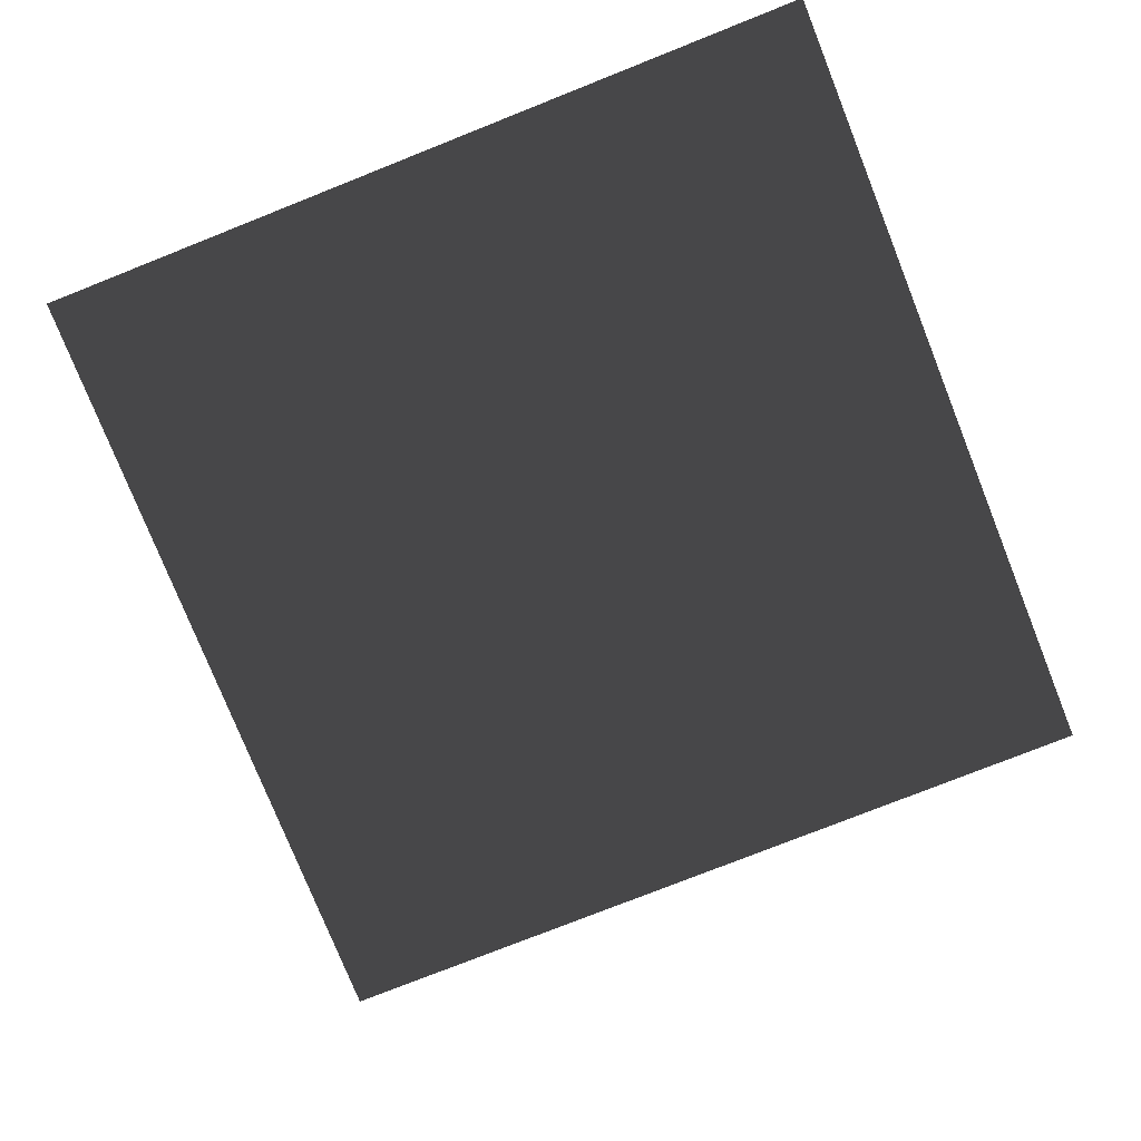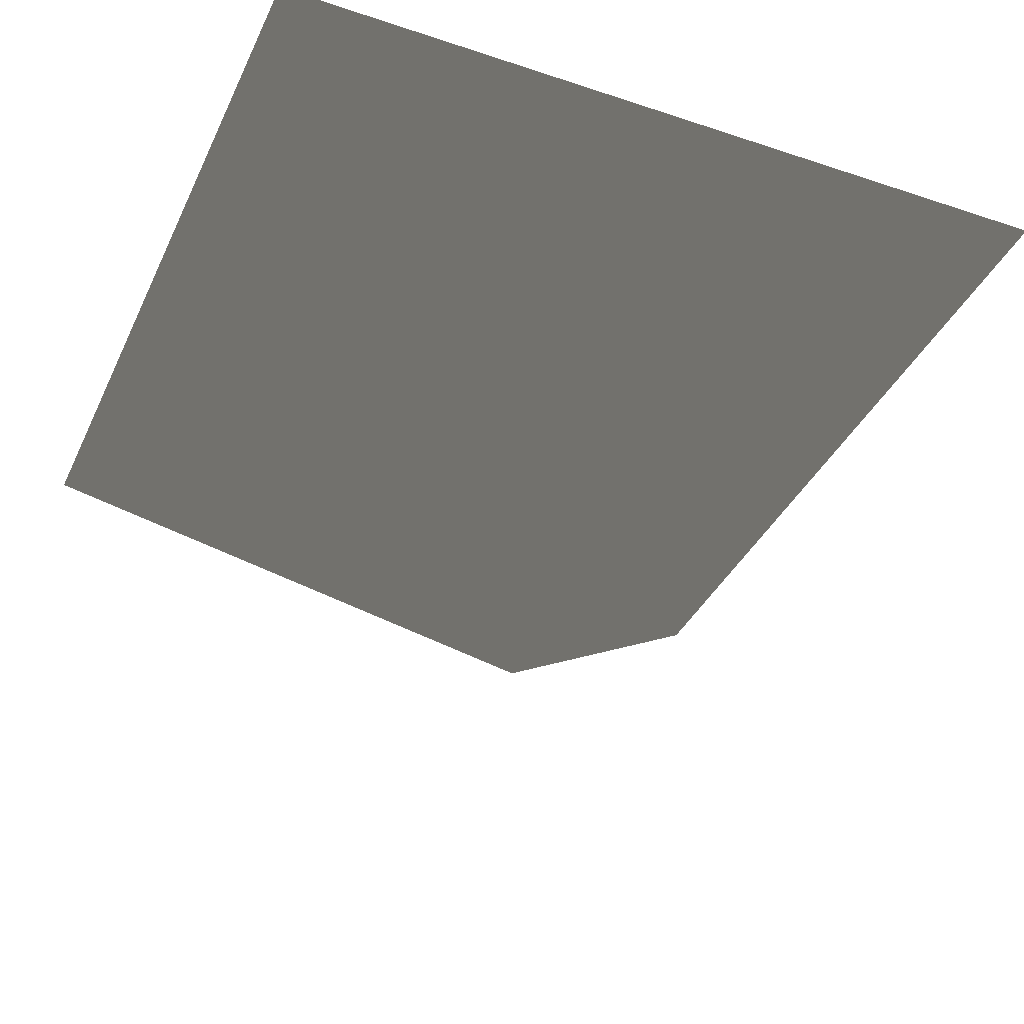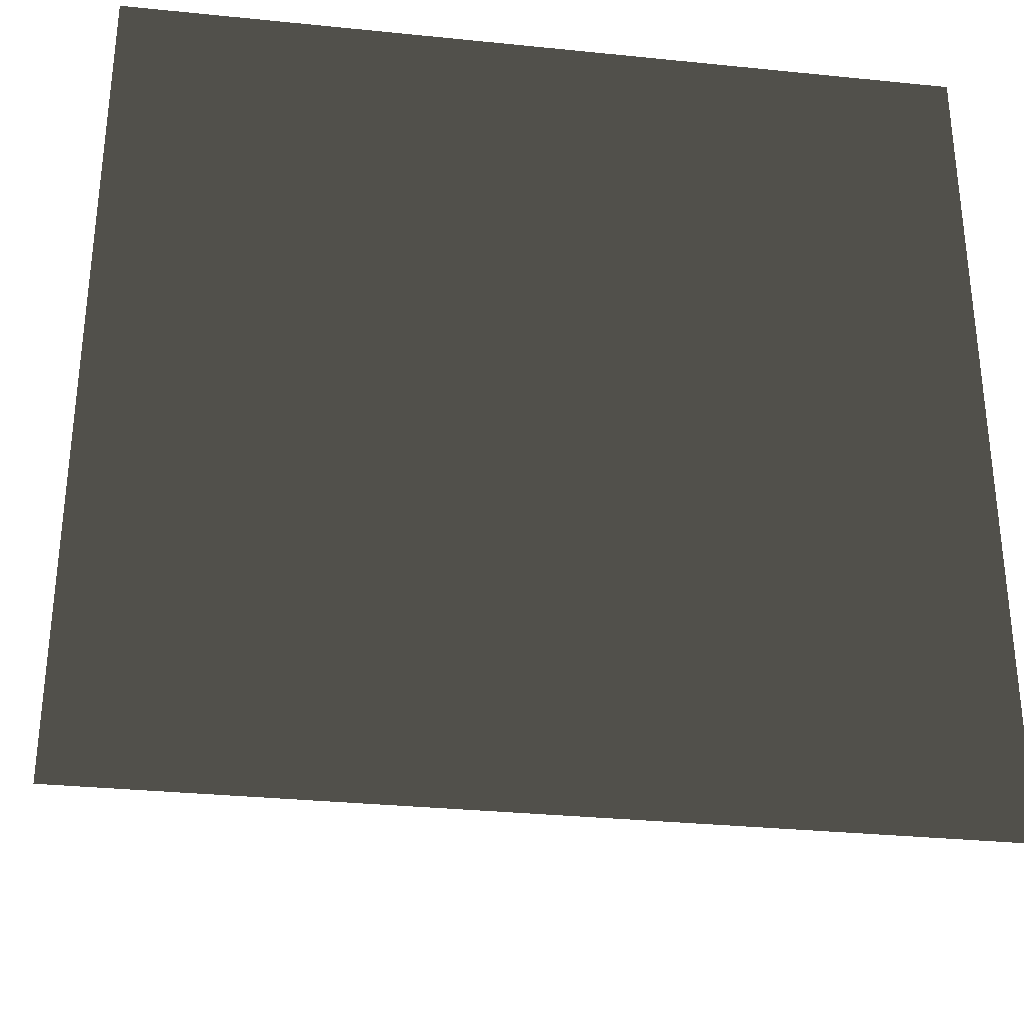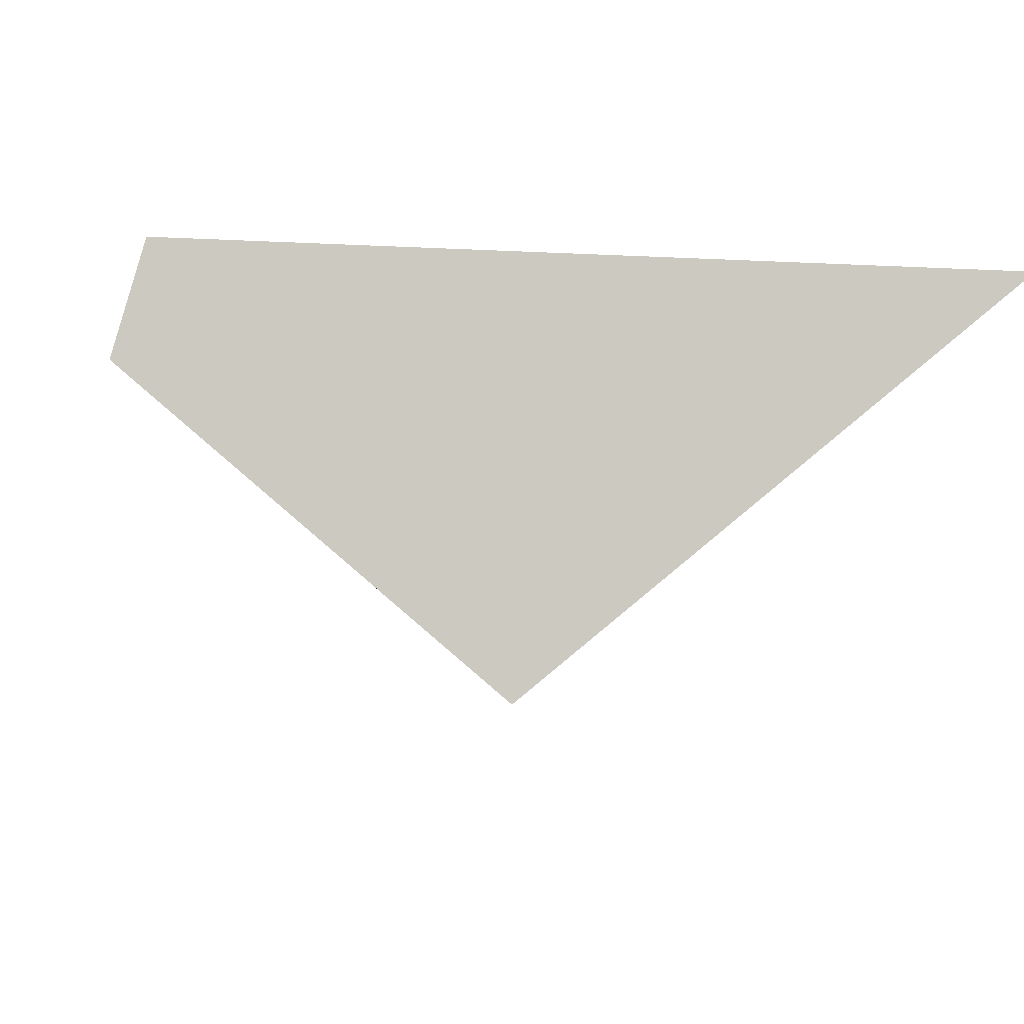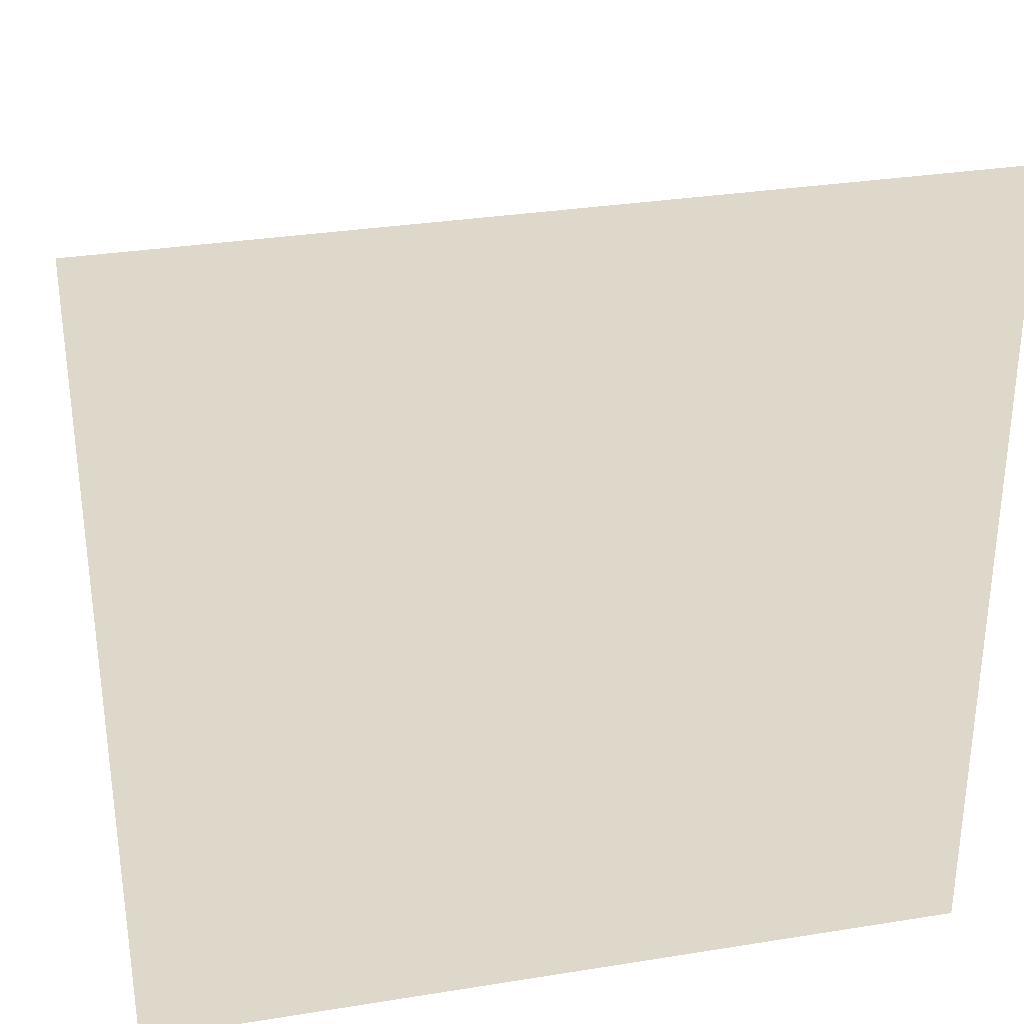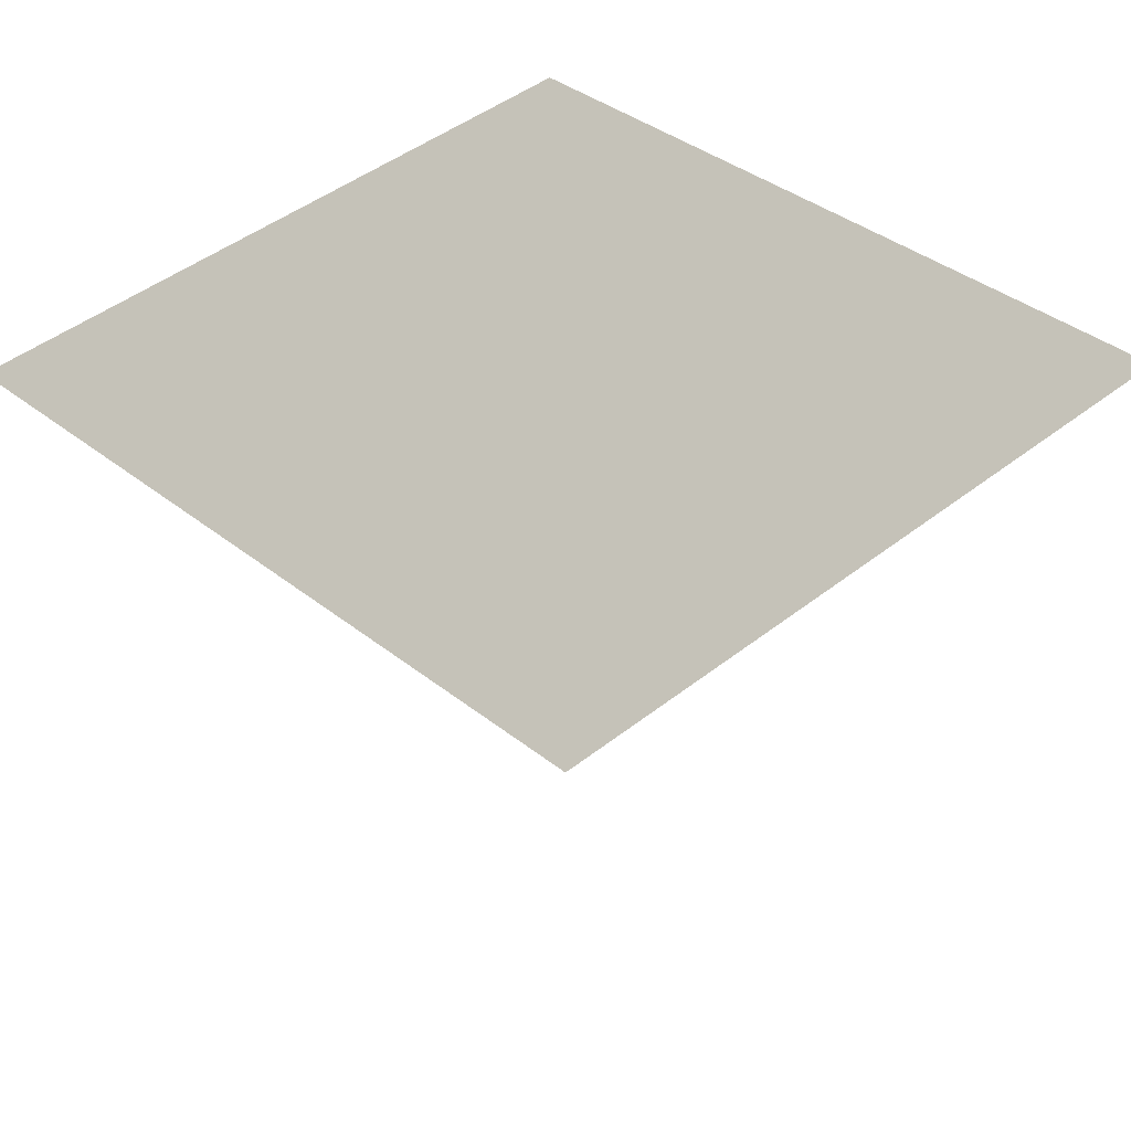
<metadata>
{"format":"obj","ext":"obj","renderer":"f3d","projection":"perspective","resolution":1024,"background":"white","views":[{"elev":-76.4,"azim":-68.3,"up":"+Z"},{"elev":-37.2,"azim":-113.1,"up":"+Z"},{"elev":-31.4,"azim":-8.2,"up":"+Y"},{"elev":-3.6,"azim":167.6,"up":"+Z"},{"elev":31.6,"azim":-12.8,"up":"+Y"},{"elev":-18.1,"azim":136.2,"up":"+Z"}]}
</metadata>
<code>
g pyramid
v 0 0 0
v -1 1 1
v -1 -1 1
v 1 1 1
v 1 -1 1
g pyramid_0
f 3 2 1
f 2 4 1
f 4 5 1
f 5 3 1
f 2 3 5
f 4 2 5

</code>
